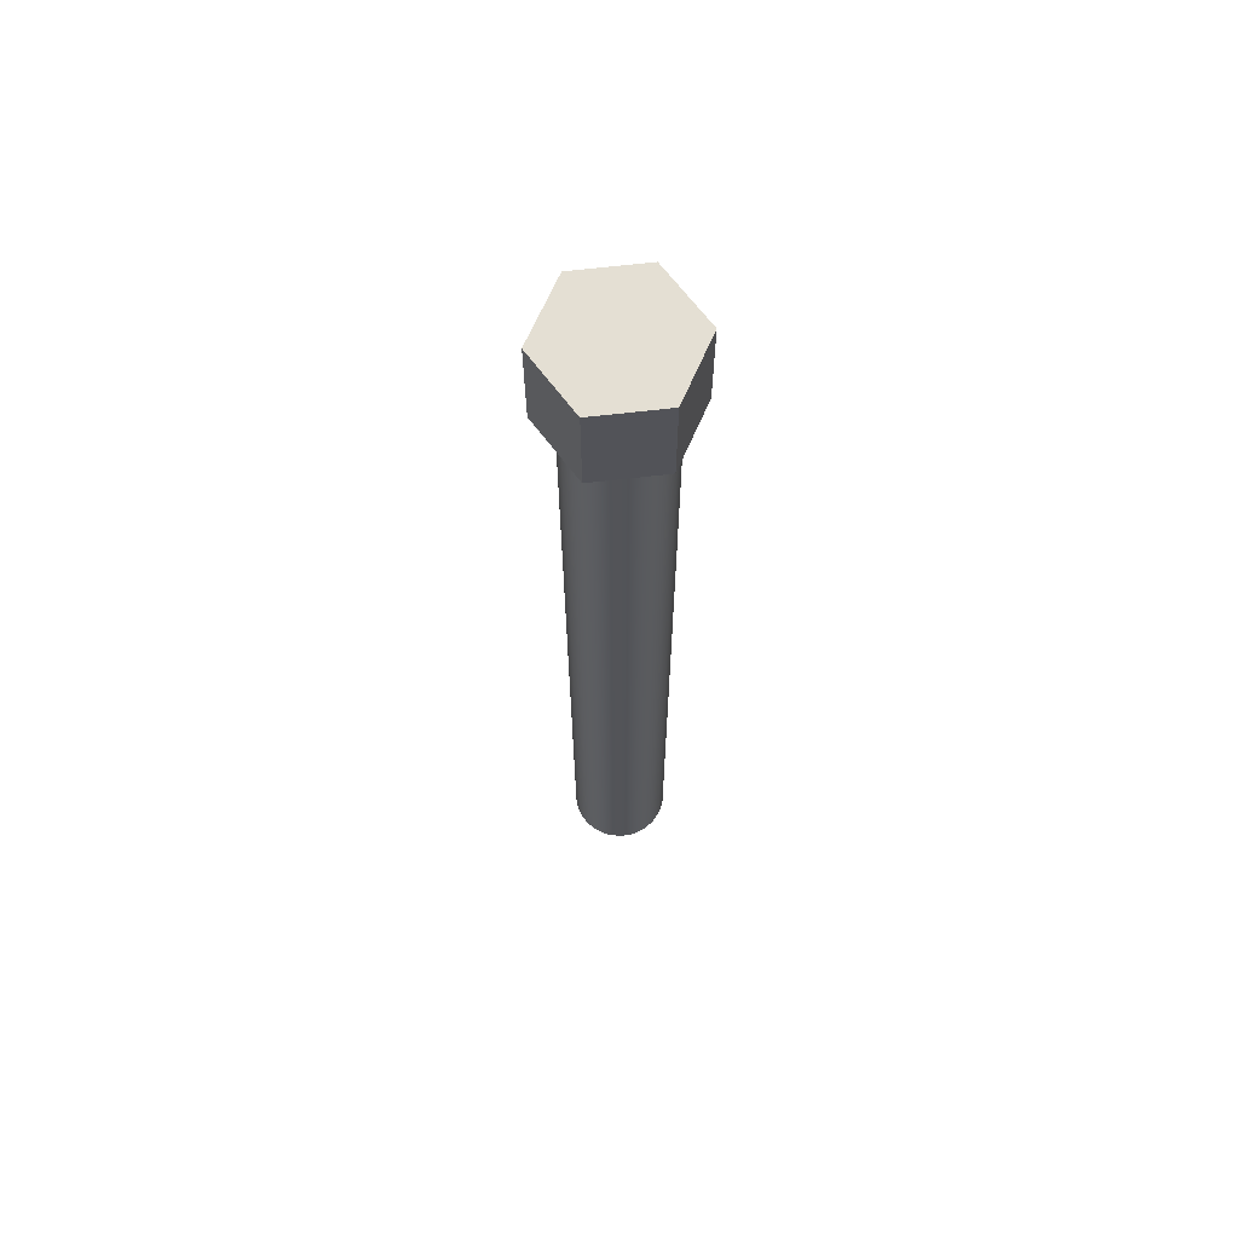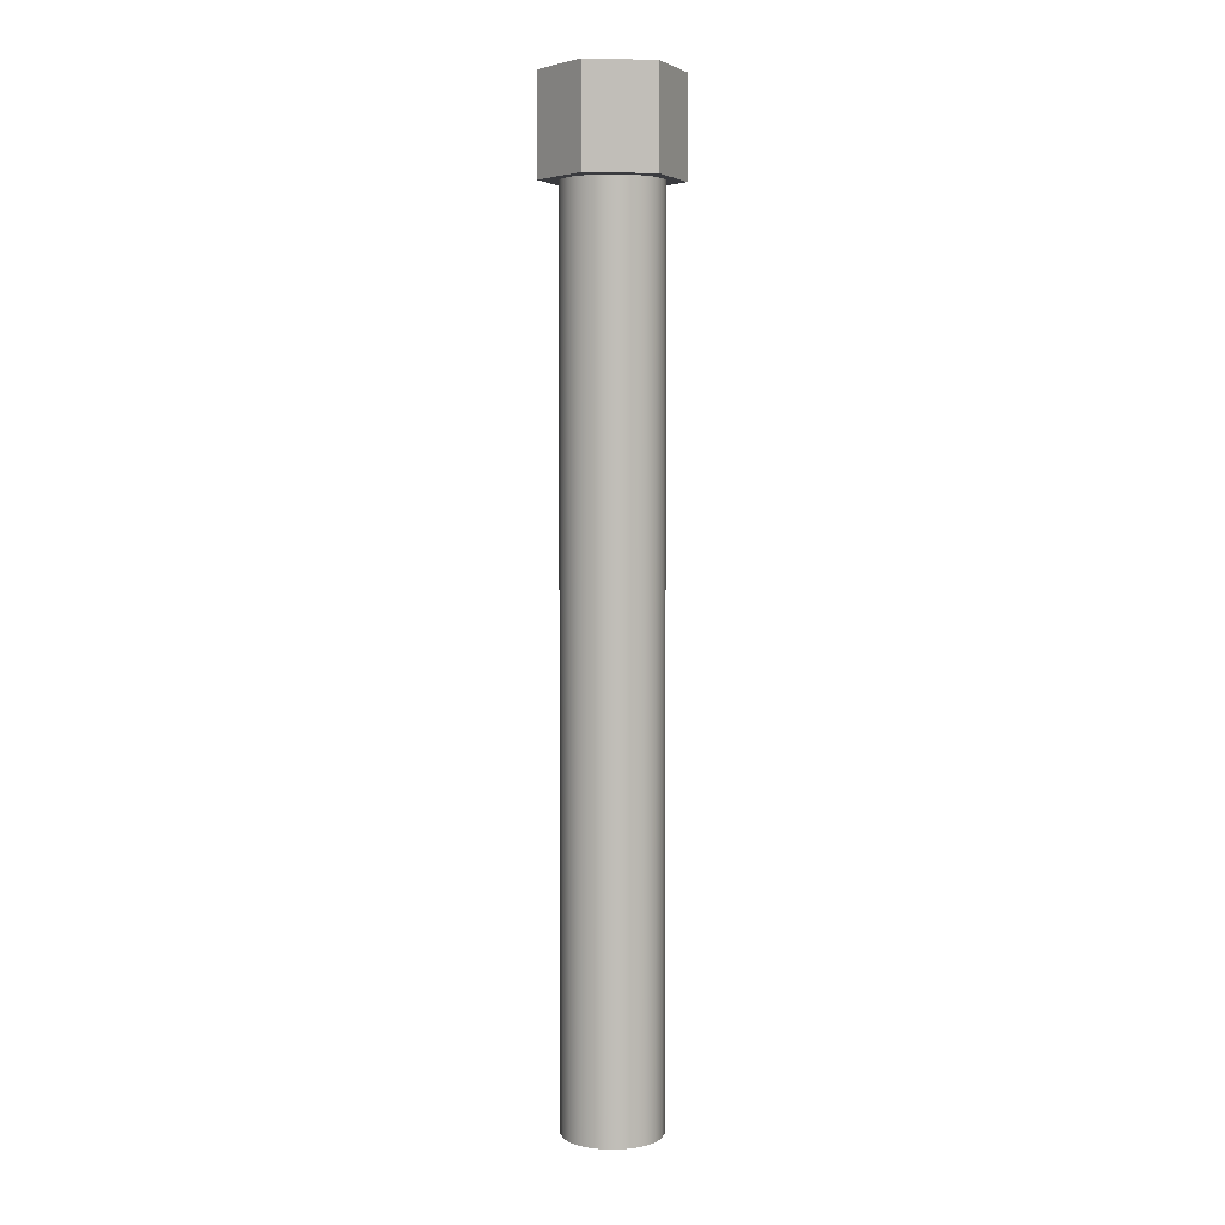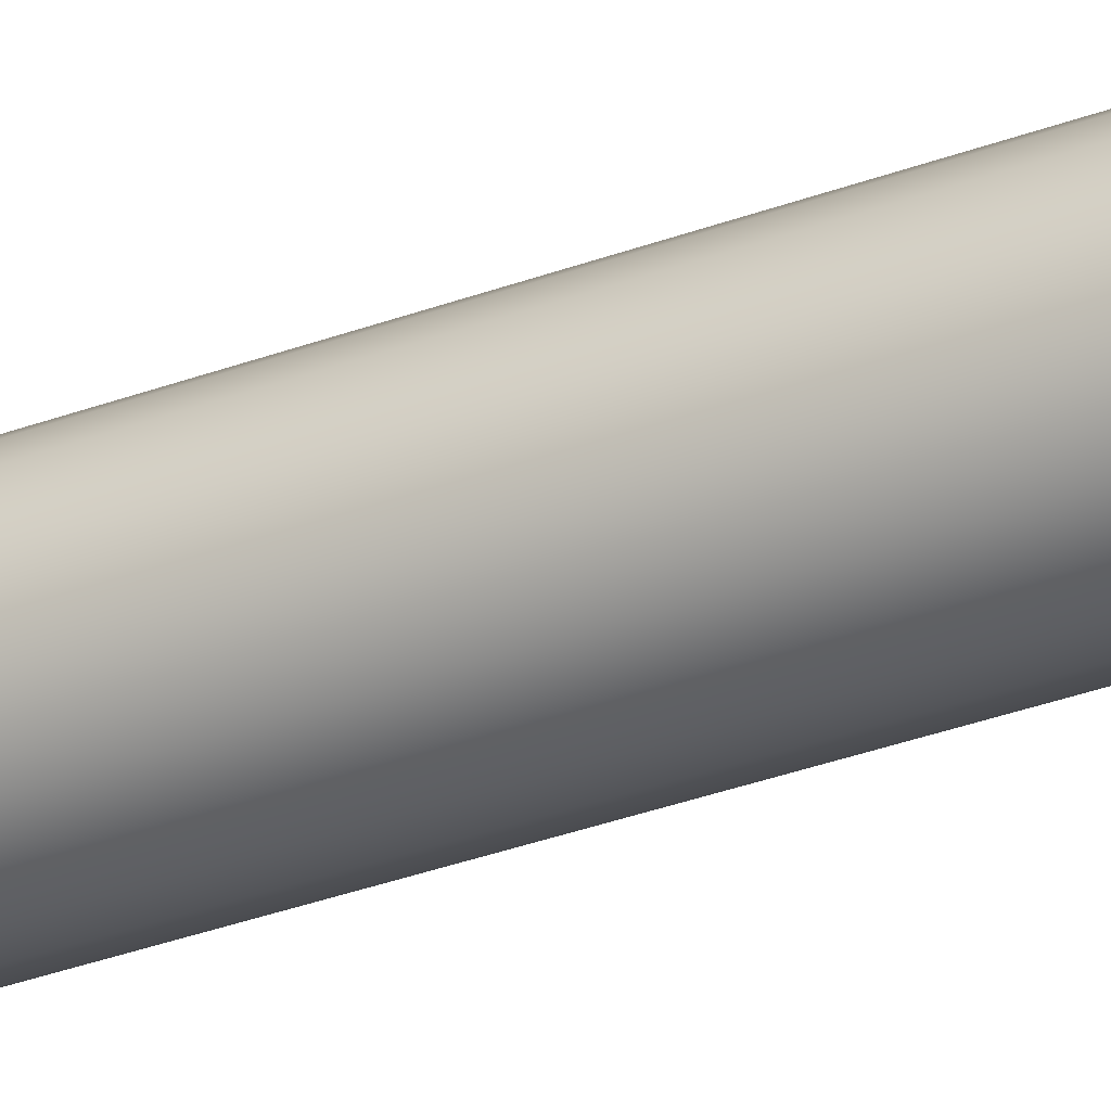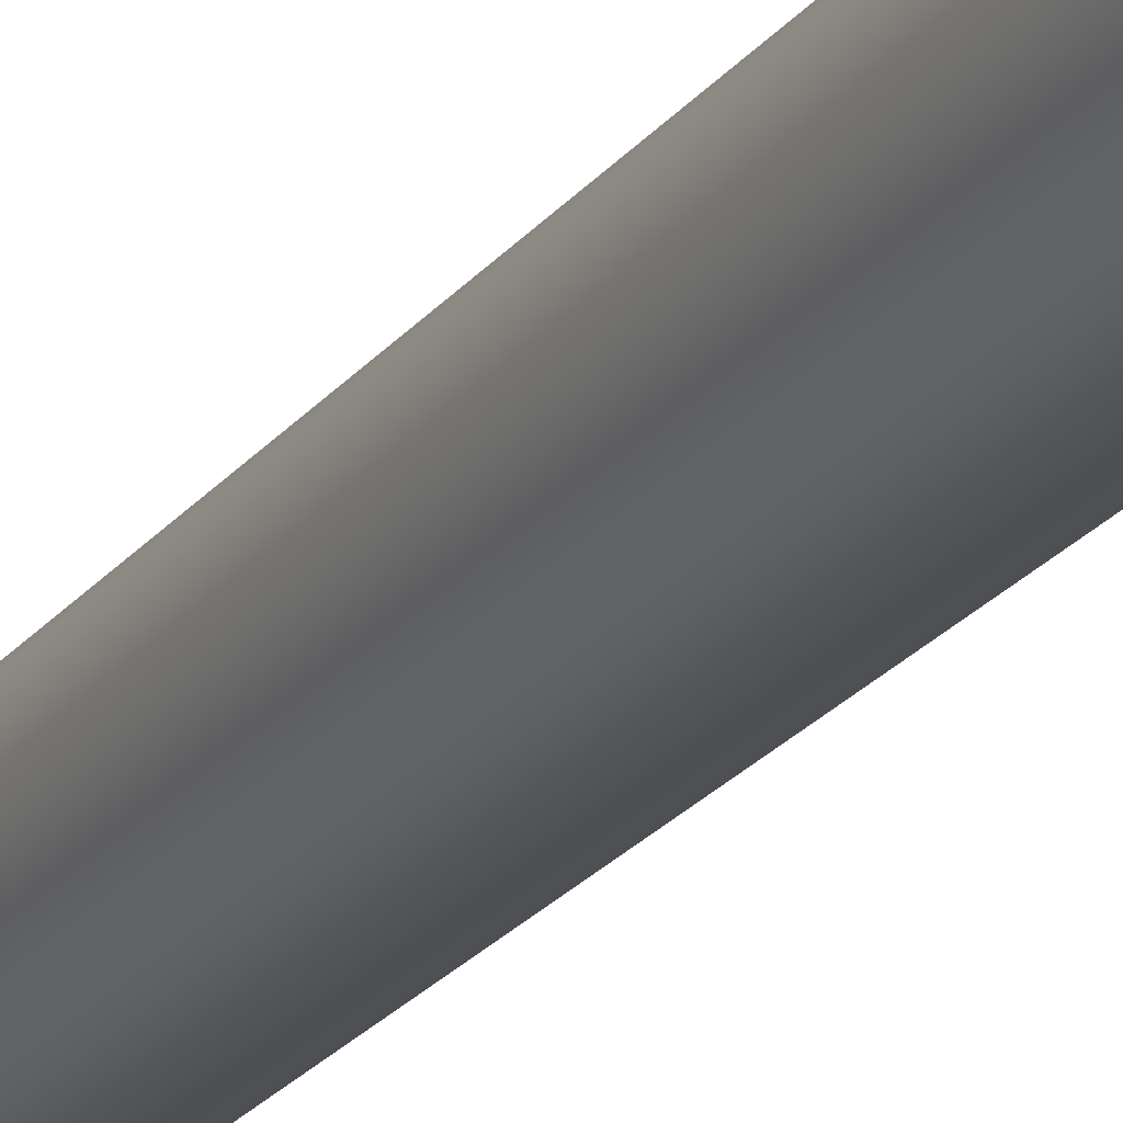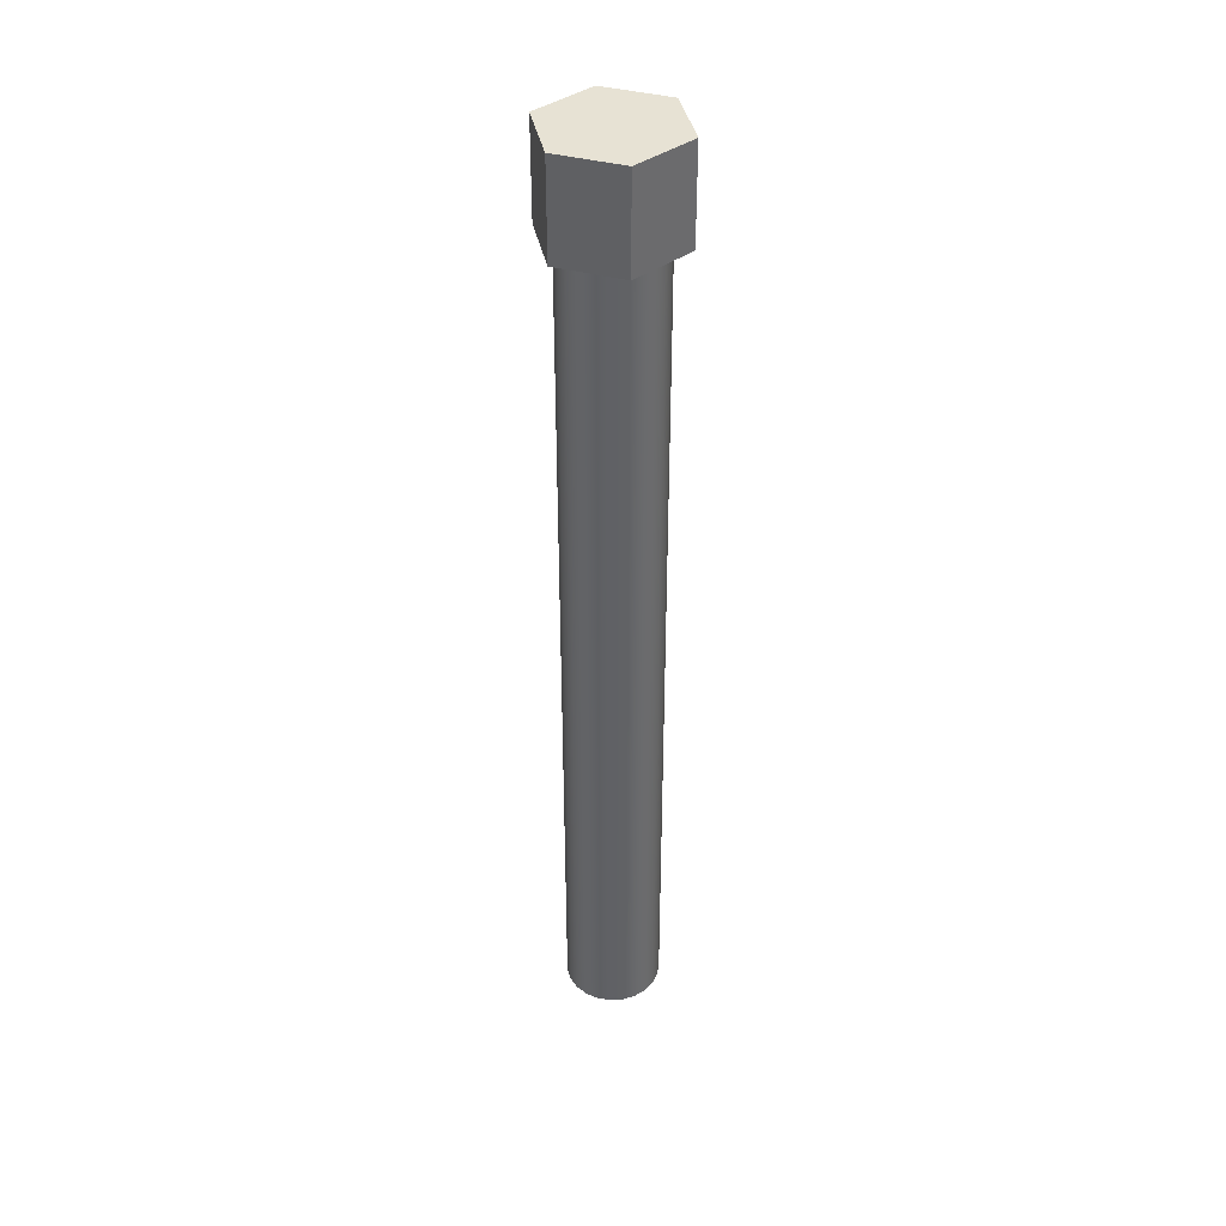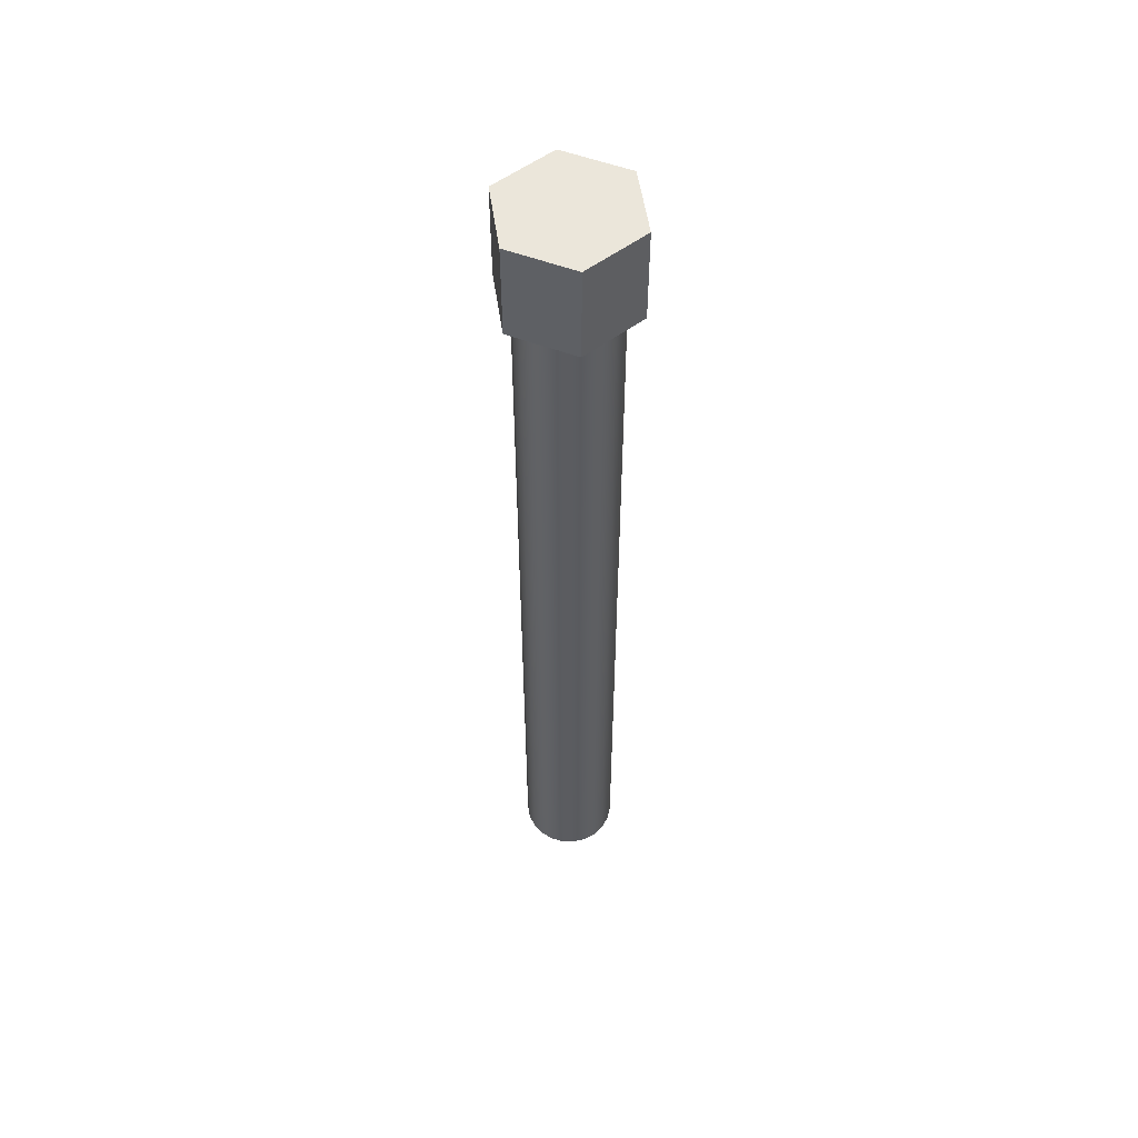
<metadata>
{"format":"obj","ext":"obj","renderer":"f3d","projection":"perspective","resolution":1024,"background":"white","views":[{"elev":66.4,"azim":113.3,"up":"+Z"},{"elev":4.6,"azim":-66.5,"up":"+Z"},{"elev":-35.0,"azim":116.2,"up":"+Y"},{"elev":-21.4,"azim":-26.0,"up":"+Y"},{"elev":39.9,"azim":-101.8,"up":"+Z"},{"elev":54.8,"azim":-158.4,"up":"+Z"}]}
</metadata>
<code>
v -0.1 -1.225e-17 -1.8
v -0.09629 -0.02698 -1.8
v -0.08544 -0.05196 -1.8
v -0.06826 -0.07308 -1.8
v -0.04601 -0.08879 -1.8
v -0.02035 -0.09791 -1.8
v 0.006824 -0.09977 -1.8
v 0.03349 -0.09423 -1.8
v 0.05767 -0.0817 -1.8
v 0.07757 -0.06311 -1.8
v 0.09172 -0.03984 -1.8
v 0.09907 -0.01362 -1.8
v 0.09907 0.01362 -1.8
v 0.09172 0.03984 -1.8
v 0.07757 0.06311 -1.8
v 0.05767 0.0817 -1.8
v 0.03349 0.09423 -1.8
v 0.006824 0.09977 -1.8
v -0.02035 0.09791 -1.8
v -0.04601 0.08879 -1.8
v -0.06826 0.07308 -1.8
v -0.08544 0.05196 -1.8
v -0.09629 0.02698 -1.8
v -0.1 -1.225e-17 0
v -0.09629 0.02698 0
v -0.08544 0.05196 0
v -0.06826 0.07308 0
v -0.04601 0.08879 0
v -0.02035 0.09791 0
v 0.006824 0.09977 0
v 0.03349 0.09423 0
v 0.05767 0.0817 0
v 0.07757 0.06311 0
v 0.09172 0.03984 0
v 0.09907 0.01362 0
v 0.09907 -0.01362 0
v 0.09172 -0.03984 0
v 0.07757 -0.06311 0
v 0.05767 -0.0817 0
v 0.03349 -0.09423 0
v 0.006824 -0.09977 0
v -0.02035 -0.09791 0
v -0.04601 -0.08879 0
v -0.06826 -0.07308 0
v -0.08544 -0.05196 0
v -0.09629 -0.02698 0
v -0.1 -1.225e-17 0
v -0.1 -1.225e-17 -1.8
v -0.1 -1.225e-17 -1.8
v -0.09629 0.02698 -1.8
v -0.08544 0.05196 -1.8
v -0.06826 0.07308 -1.8
v -0.04601 0.08879 -1.8
v -0.02035 0.09791 -1.8
v 0.006824 0.09977 -1.8
v 0.03349 0.09423 -1.8
v 0.05767 0.0817 -1.8
v 0.07757 0.06311 -1.8
v 0.09172 0.03984 -1.8
v 0.09907 0.01362 -1.8
v 0.09907 -0.01362 -1.8
v 0.09172 -0.03984 -1.8
v 0.07757 -0.06311 -1.8
v 0.05767 -0.0817 -1.8
v 0.03349 -0.09423 -1.8
v 0.006824 -0.09977 -1.8
v -0.02035 -0.09791 -1.8
v -0.04601 -0.08879 -1.8
v -0.06826 -0.07308 -1.8
v -0.08544 -0.05196 -1.8
v -0.09629 -0.02698 -1.8
v 0.14 -1.027e-16 0
v 0.07 0.1212 0
v 0.07 0.1212 0.2
v 0.14 -9.714e-17 0.2
v 0.07 -0.1212 0
v 0.14 -1.027e-16 0
v 0.14 -9.714e-17 0.2
v 0.07 -0.1212 0.2
v -0.07 -0.1212 0
v 0.07 -0.1212 0
v 0.07 -0.1212 0.2
v -0.07 -0.1212 0.2
v -0.14 3.459e-17 0
v -0.07 -0.1212 0
v -0.07 -0.1212 0.2
v -0.14 2.776e-17 0.2
v -0.07 0.1212 0
v -0.14 3.459e-17 0
v -0.14 2.776e-17 0.2
v -0.07 0.1212 0.2
v 0.07 0.1212 0
v -0.07 0.1212 0
v -0.07 0.1212 0.2
v 0.07 0.1212 0.2
v 0.07 0.1212 0.2
v -0.07 0.1212 0.2
v -0.14 2.776e-17 0.2
v -0.07 -0.1212 0.2
v 0.07 -0.1212 0.2
v 0.14 -9.714e-17 0.2
v -0.1 -1.225e-17 0
v -0.09629 -0.02698 0
v -0.08544 -0.05196 0
v -0.06826 -0.07308 0
v -0.04601 -0.08879 0
v -0.02035 -0.09791 0
v 0.006824 -0.09977 0
v 0.03349 -0.09423 0
v 0.05767 -0.0817 0
v 0.07757 -0.06311 0
v 0.09172 -0.03984 0
v 0.09907 -0.01362 0
v 0.09907 0.01362 0
v 0.09172 0.03984 0
v 0.07757 0.06311 0
v 0.05767 0.0817 0
v 0.03349 0.09423 0
v 0.006824 0.09977 0
v -0.02035 0.09791 0
v -0.04601 0.08879 0
v -0.06826 0.07308 0
v -0.08544 0.05196 0
v -0.09629 0.02698 0
v -0.07 0.1212 0
v 0.07 0.1212 0
v 0.14 -1.027e-16 0
v 0.07 -0.1212 0
v -0.07 -0.1212 0
v -0.14 3.459e-17 0
g f748d578-e2a5-11ea-9f51-54bf646e7e1f
f 2 46 1
f 1 46 47
f 48 24 23
f 23 24 25
f 23 25 22
f 22 25 26
f 22 26 21
f 21 26 27
f 21 27 20
f 20 27 28
f 20 28 19
f 19 28 29
f 19 29 18
f 18 29 30
f 18 30 17
f 17 30 31
f 17 31 16
f 16 31 32
f 16 32 15
f 15 32 33
f 15 33 14
f 14 33 34
f 14 34 13
f 13 34 35
f 13 35 12
f 12 35 36
f 12 36 11
f 11 36 37
f 11 37 10
f 10 37 38
f 10 38 9
f 9 38 39
f 9 39 8
f 8 39 40
f 8 40 7
f 7 40 41
f 7 41 6
f 6 41 42
f 6 42 5
f 5 42 43
f 5 43 4
f 4 43 44
f 4 44 3
f 3 44 45
f 3 45 2
f 2 45 46
g f75b9bdc-e2a5-11ea-a497-54bf646e7e1f
f 50 60 49
f 49 60 61
f 49 61 71
f 71 61 62
f 71 62 70
f 70 62 63
f 70 63 69
f 69 63 64
f 69 64 68
f 68 64 65
f 68 65 67
f 67 65 66
f 60 50 59
f 59 50 51
f 59 51 58
f 58 51 52
f 58 52 57
f 57 52 53
f 57 53 56
f 56 53 54
f 56 54 55
g f6bd51d8-e2a5-11ea-9530-54bf646e7e1f
f 72 73 75
f 75 73 74
g f6c149c6-e2a5-11ea-a68a-54bf646e7e1f
f 76 77 79
f 79 77 78
g f6c60540-e2a5-11ea-b4e2-54bf646e7e1f
f 80 81 83
f 83 81 82
g f6cbf90a-e2a5-11ea-bbe4-54bf646e7e1f
f 84 85 87
f 87 85 86
g f6d129ba-e2a5-11ea-84b8-54bf646e7e1f
f 88 89 91
f 91 89 90
g f6d56fca-e2a5-11ea-a1ab-54bf646e7e1f
f 92 93 95
f 95 93 94
g f6d9b602-e2a5-11ea-a503-54bf646e7e1f
f 96 97 101
f 101 97 98
f 101 98 100
f 100 98 99
g f6de2336-e2a5-11ea-9abe-54bf646e7e1f
f 124 102 130
f 130 102 103
f 130 103 104
f 130 104 129
f 129 104 105
f 129 105 106
f 106 107 129
f 129 107 108
f 129 108 128
f 128 108 109
f 128 109 110
f 110 111 128
f 128 111 112
f 128 112 127
f 127 112 113
f 127 113 114
f 114 115 127
f 127 115 126
f 126 115 116
f 126 116 117
f 117 118 126
f 126 118 119
f 126 119 125
f 125 119 120
f 125 120 121
f 121 122 125
f 125 122 123
f 125 123 130
f 130 123 124

</code>
